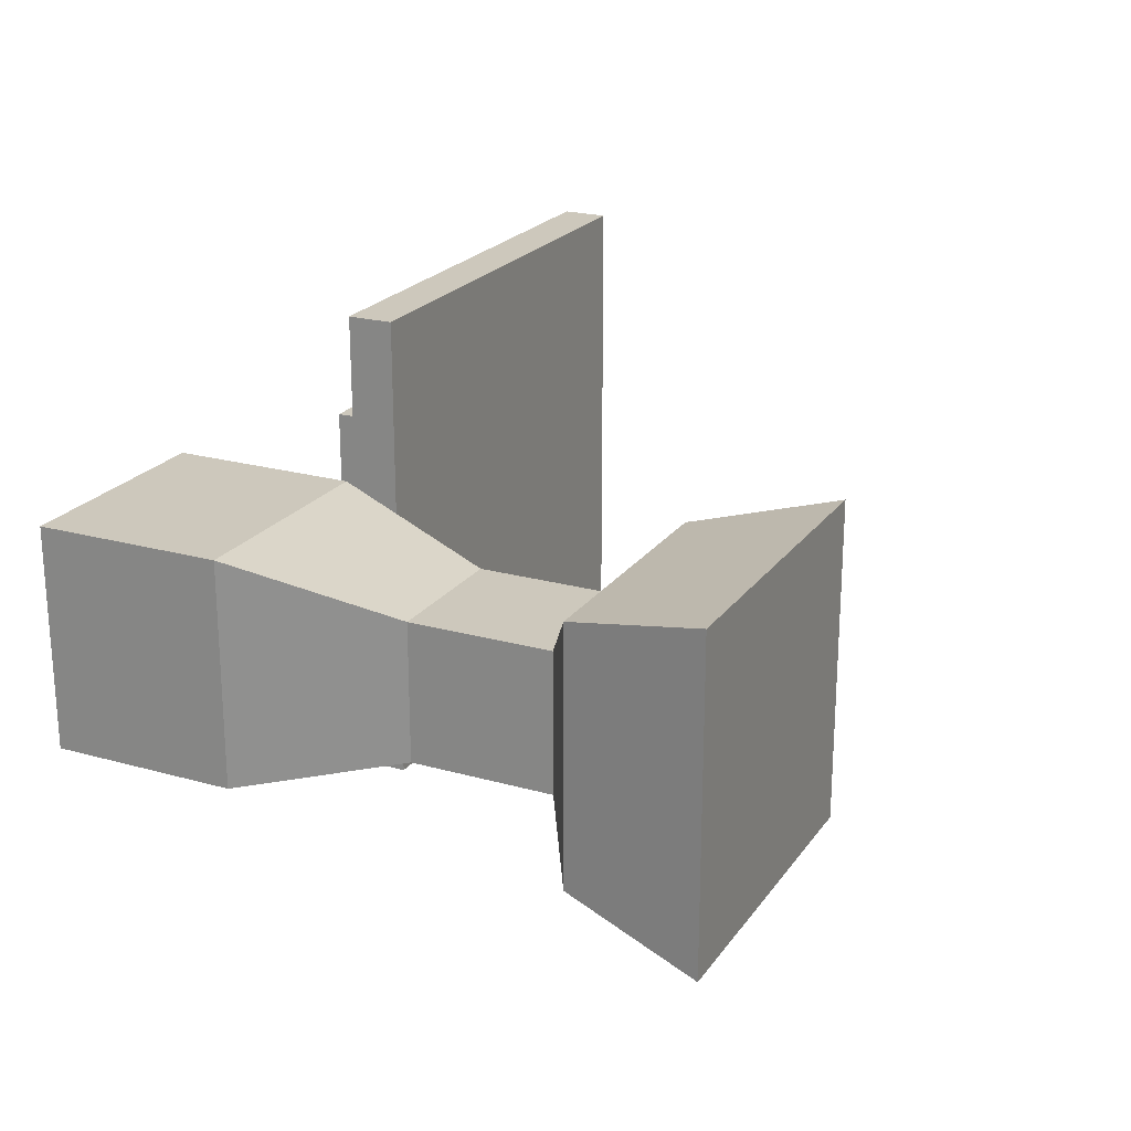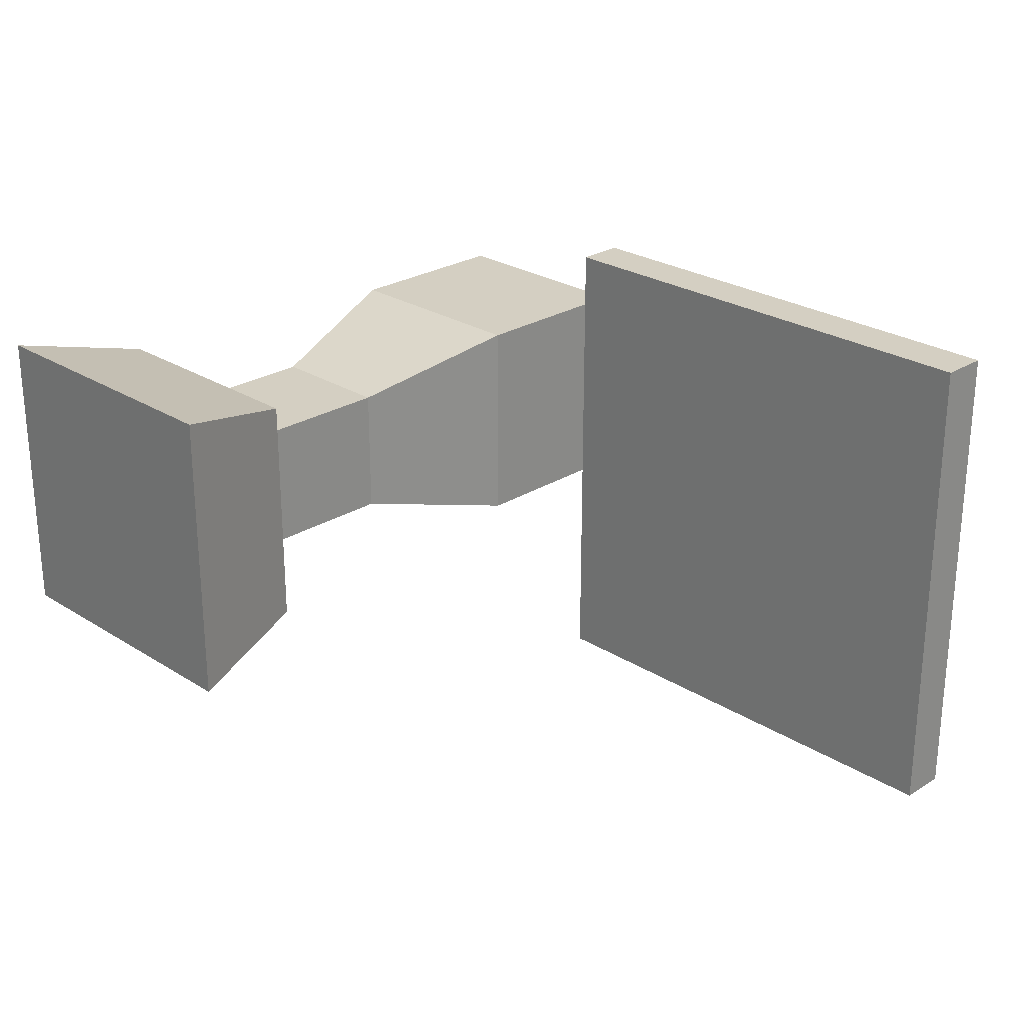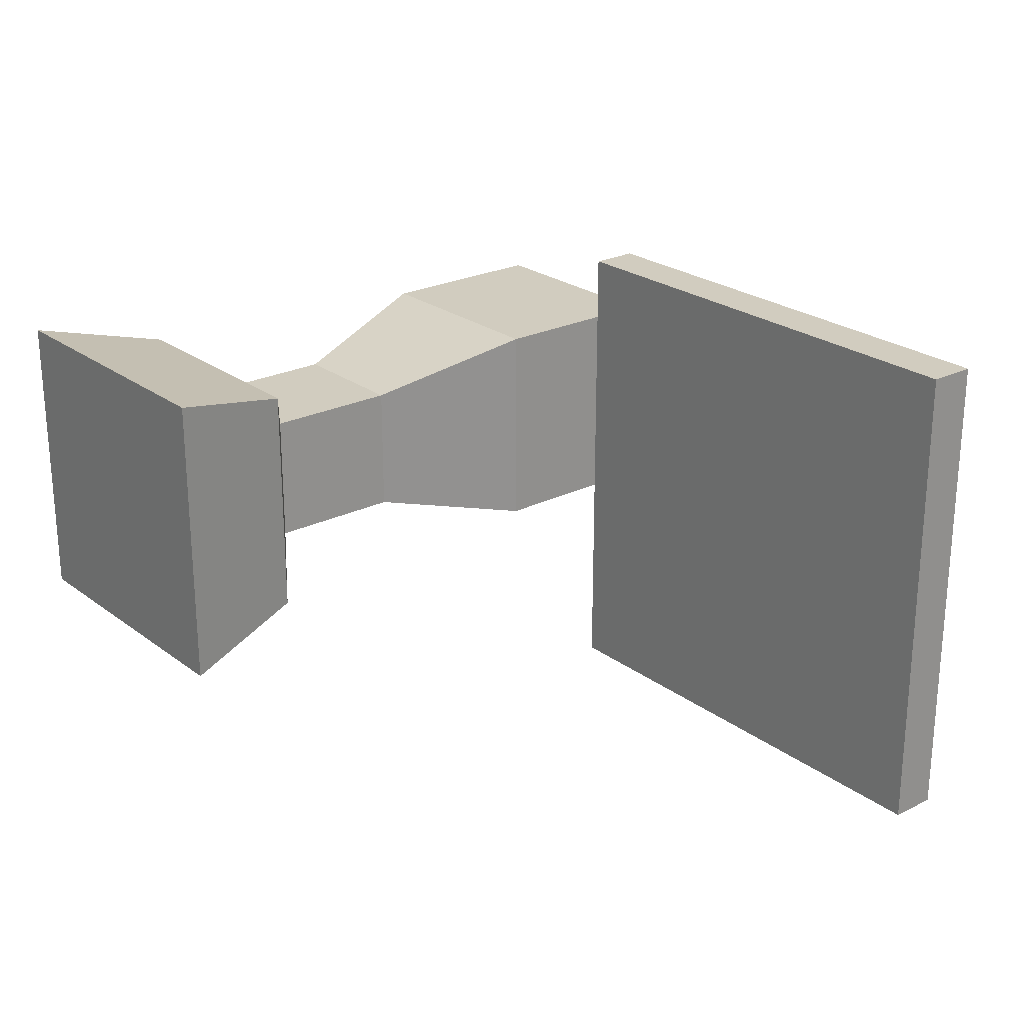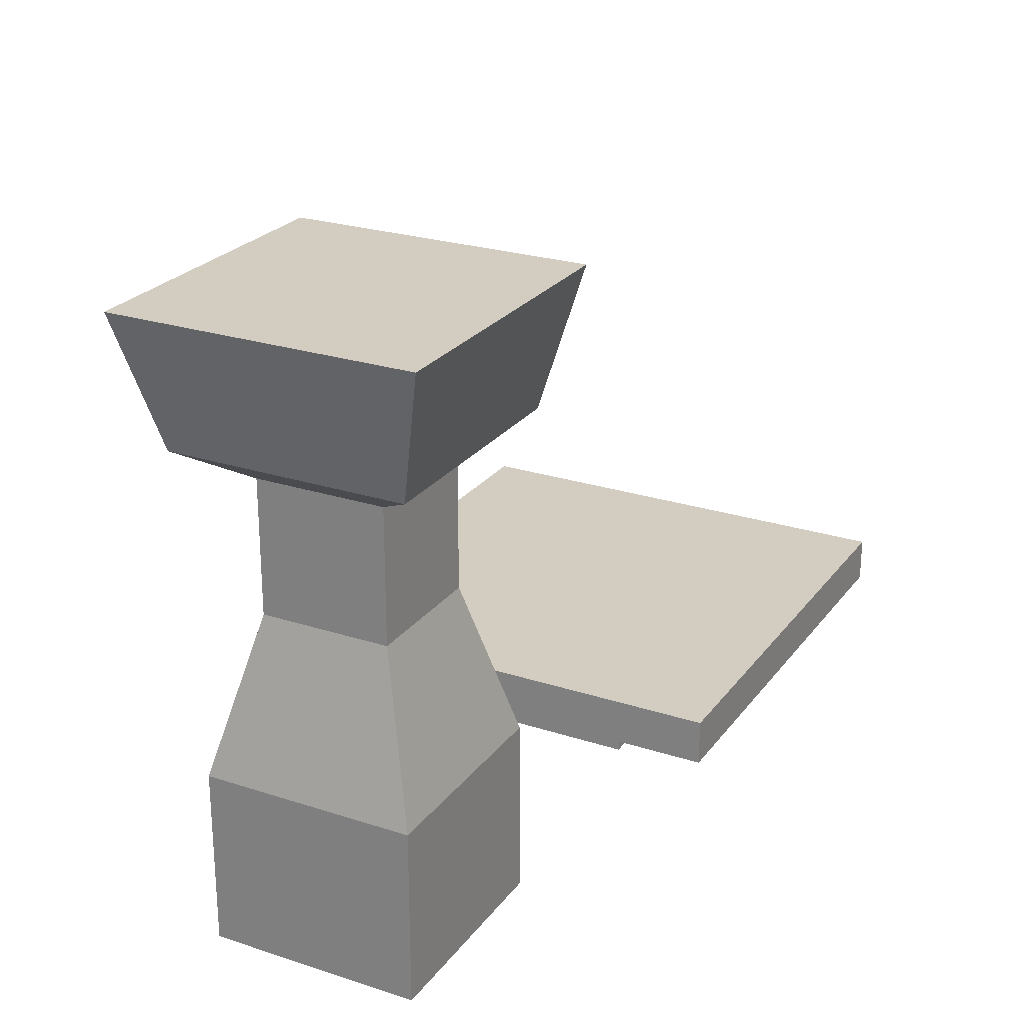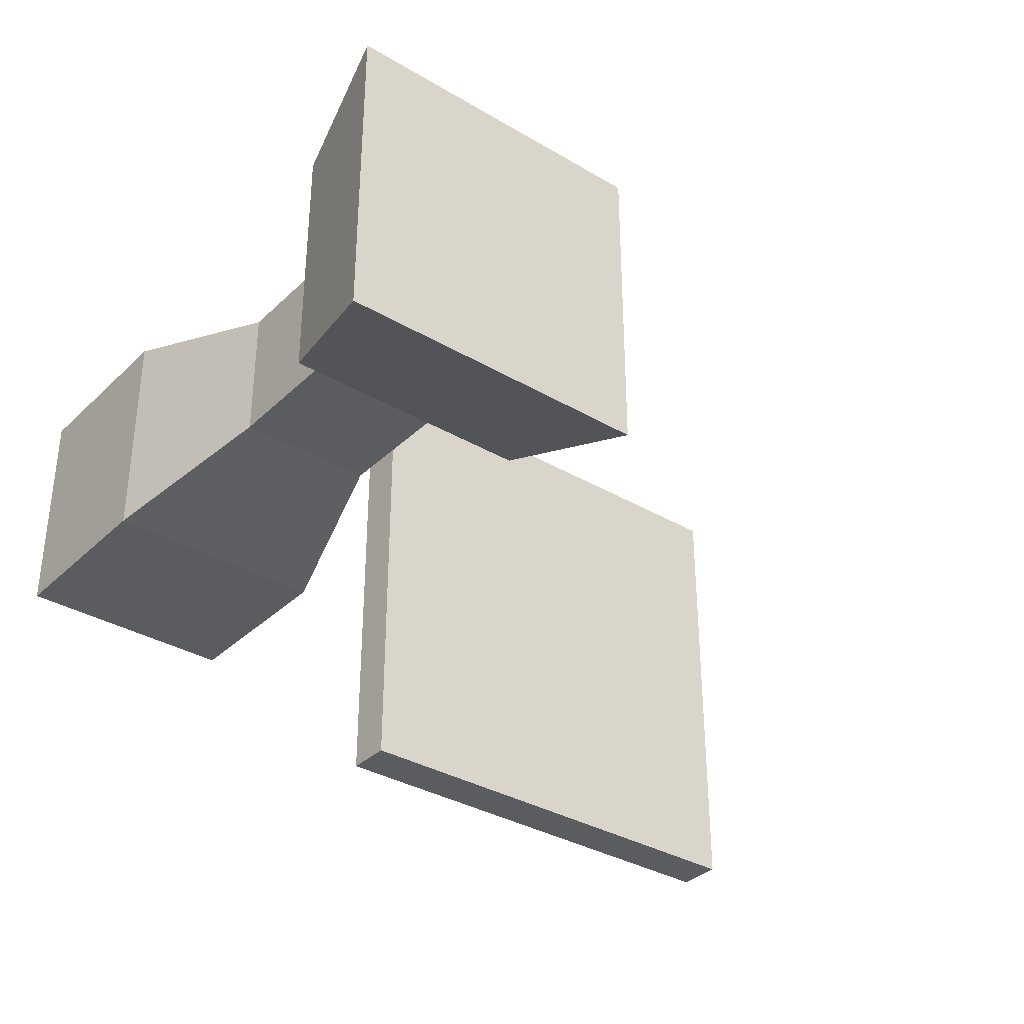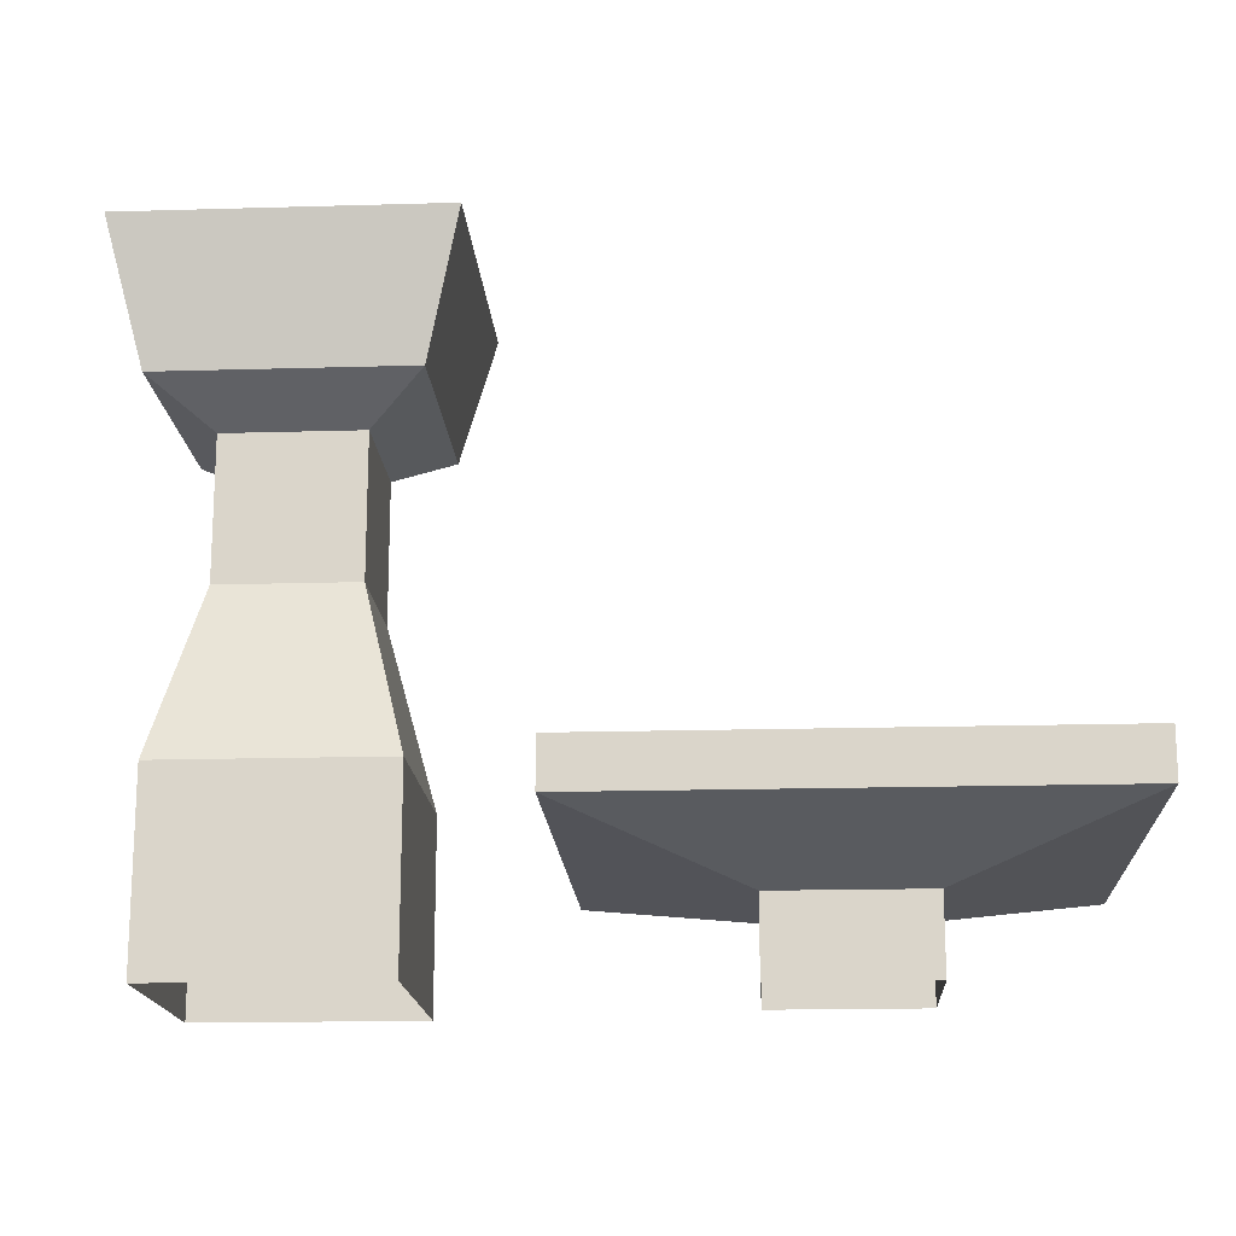
<metadata>
{"format":"obj","ext":"obj","renderer":"f3d","projection":"perspective","resolution":1024,"background":"white","views":[{"elev":22.1,"azim":116.0,"up":"+Z"},{"elev":25.7,"azim":-134.8,"up":"+Z"},{"elev":24.1,"azim":-129.3,"up":"+Z"},{"elev":24.7,"azim":117.9,"up":"+Y"},{"elev":-34.3,"azim":141.5,"up":"+Z"},{"elev":-16.9,"azim":-176.6,"up":"+Y"}]}
</metadata>
<code>
o landing_pad
v -1 0 1
v -1 1 1
v -1 0 -1
v -1 1 -1
v 1 0 1
v 1 1 1
v 1 0 -1
v 1 1 -1
v -3.248 1.606 3.248
v -3.248 1.606 -3.248
v 3.248 1.606 -3.248
v 3.248 1.606 3.248
v -3.248 2.233 3.248
v -3.248 2.233 -3.248
v 3.248 2.233 -3.248
v 3.248 2.233 3.248
v 4.882 0 1.631
v 4.882 0 -1.328
v 7.84 0 -1.328
v 7.84 0 1.631
v 4.882 2.482 1.631
v 4.882 2.482 -1.328
v 7.84 2.482 -1.328
v 7.84 2.482 1.631
v 5.462 4.693 1.05
v 5.462 4.693 -0.7473
v 7.26 4.693 -0.7473
v 7.26 4.693 1.05
v 5.462 6.555 1.05
v 5.462 6.555 -0.7473
v 7.26 6.555 -0.7473
v 7.26 6.555 1.05
v 4.721 7.048 1.792
v 4.721 7.048 -1.489
v 8.001 7.048 -1.489
v 8.001 7.048 1.792
v 4.284 8.87 2.229
v 4.284 8.87 -1.926
v 8.438 8.87 -1.926
v 8.438 8.87 2.229
f 1 2 4 3
f 3 4 8 7
f 7 8 6 5
f 5 6 2 1
f 6 8 11 12
f 12 11 15 16
f 4 2 9 10
f 2 6 12 9
f 8 4 10 11
f 15 14 13 16
f 10 9 13 14
f 9 12 16 13
f 11 10 14 15
f 27 26 30 31
f 21 24 28 25
f 20 19 23 24
f 18 17 21 22
f 17 20 24 21
f 19 18 22 23
f 23 22 26 27
f 24 23 27 28
f 22 21 25 26
f 32 31 35 36
f 28 27 31 32
f 26 25 29 30
f 25 28 32 29
f 33 36 40 37
f 30 29 33 34
f 29 32 36 33
f 31 30 34 35
f 39 38 37 40
f 35 34 38 39
f 36 35 39 40
f 34 33 37 38

</code>
